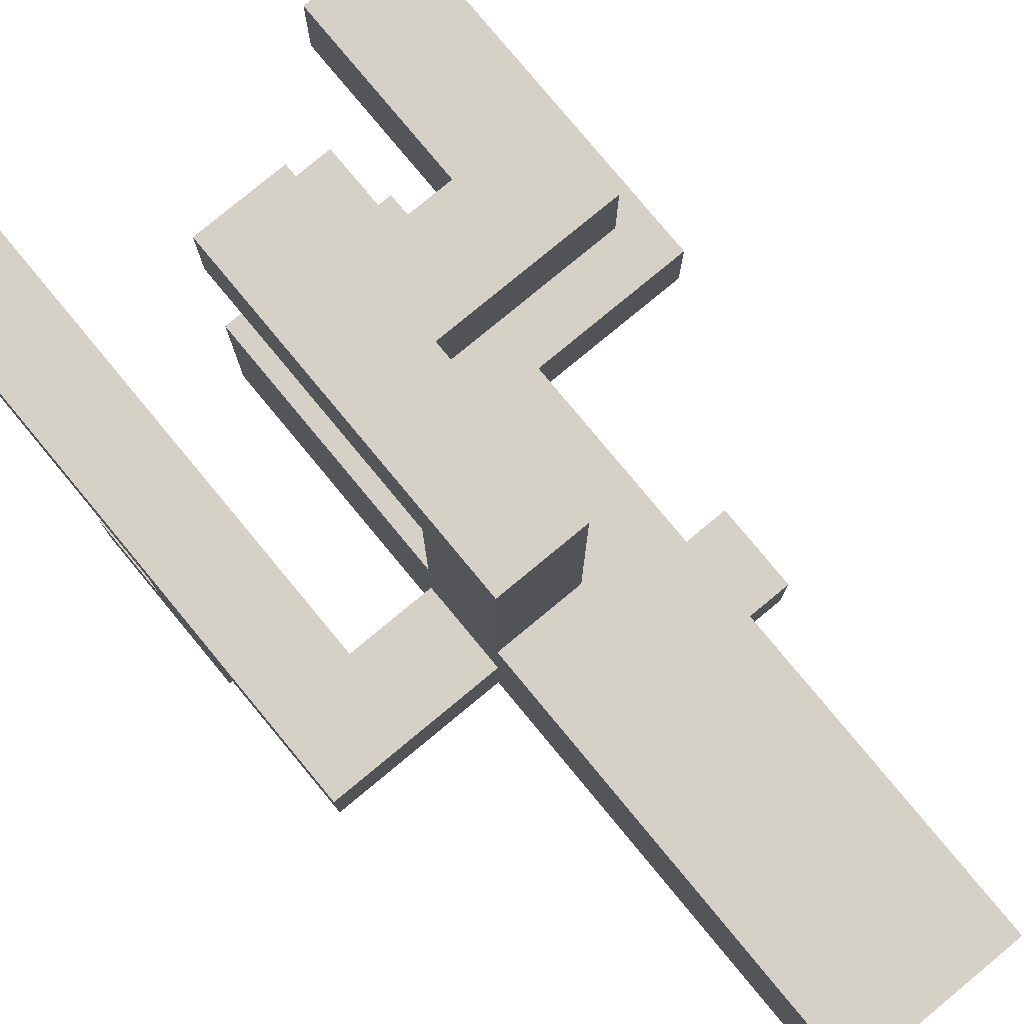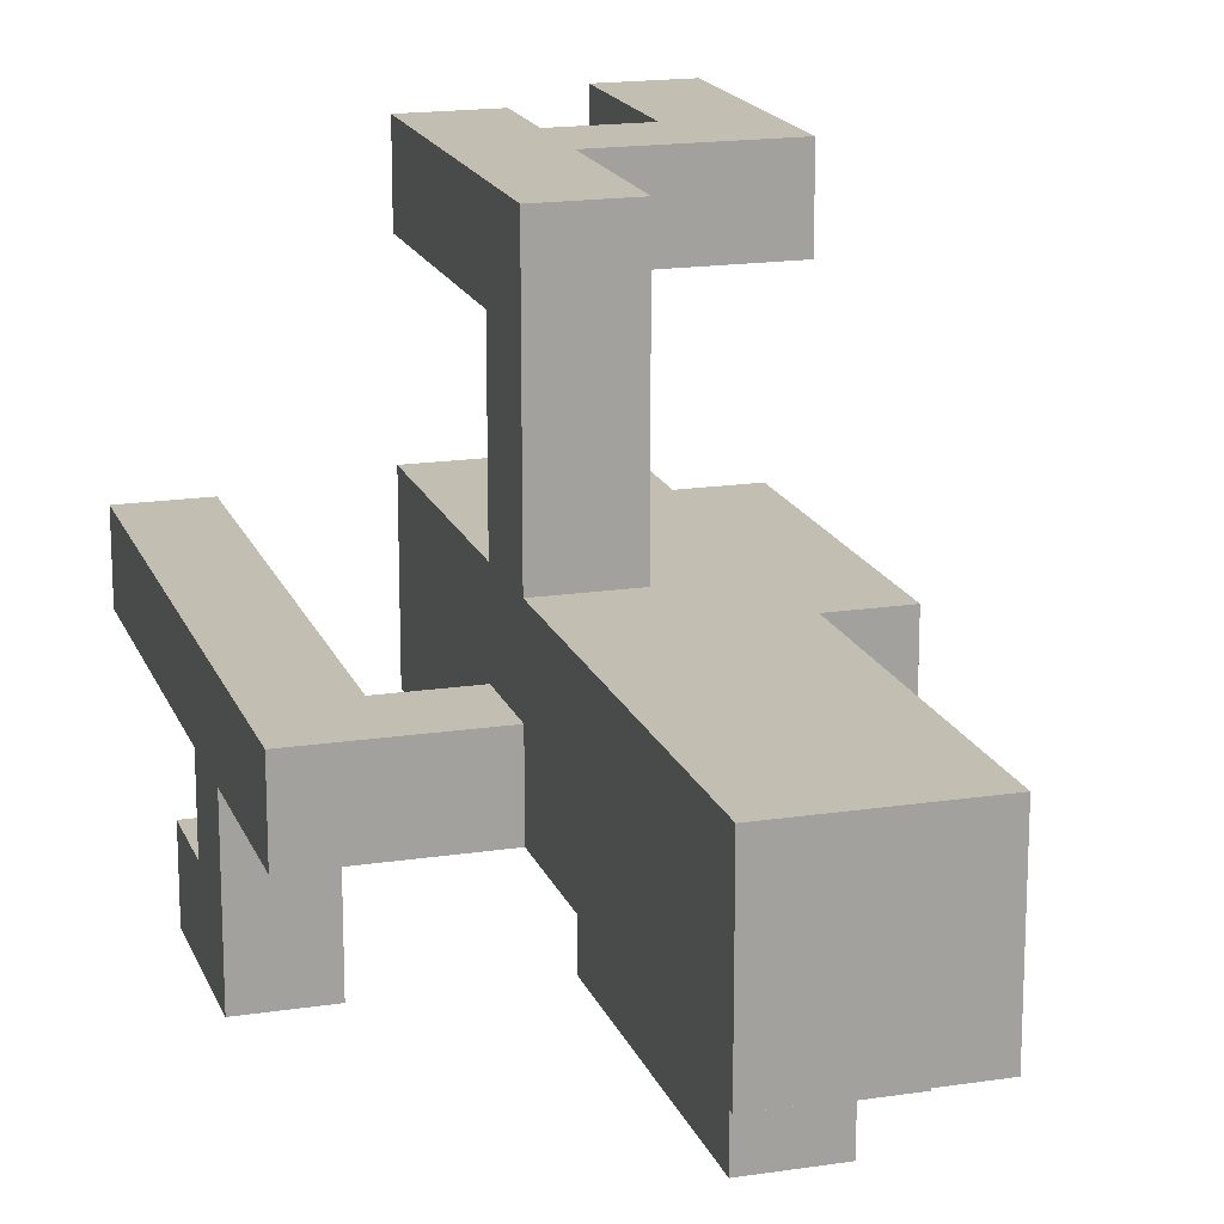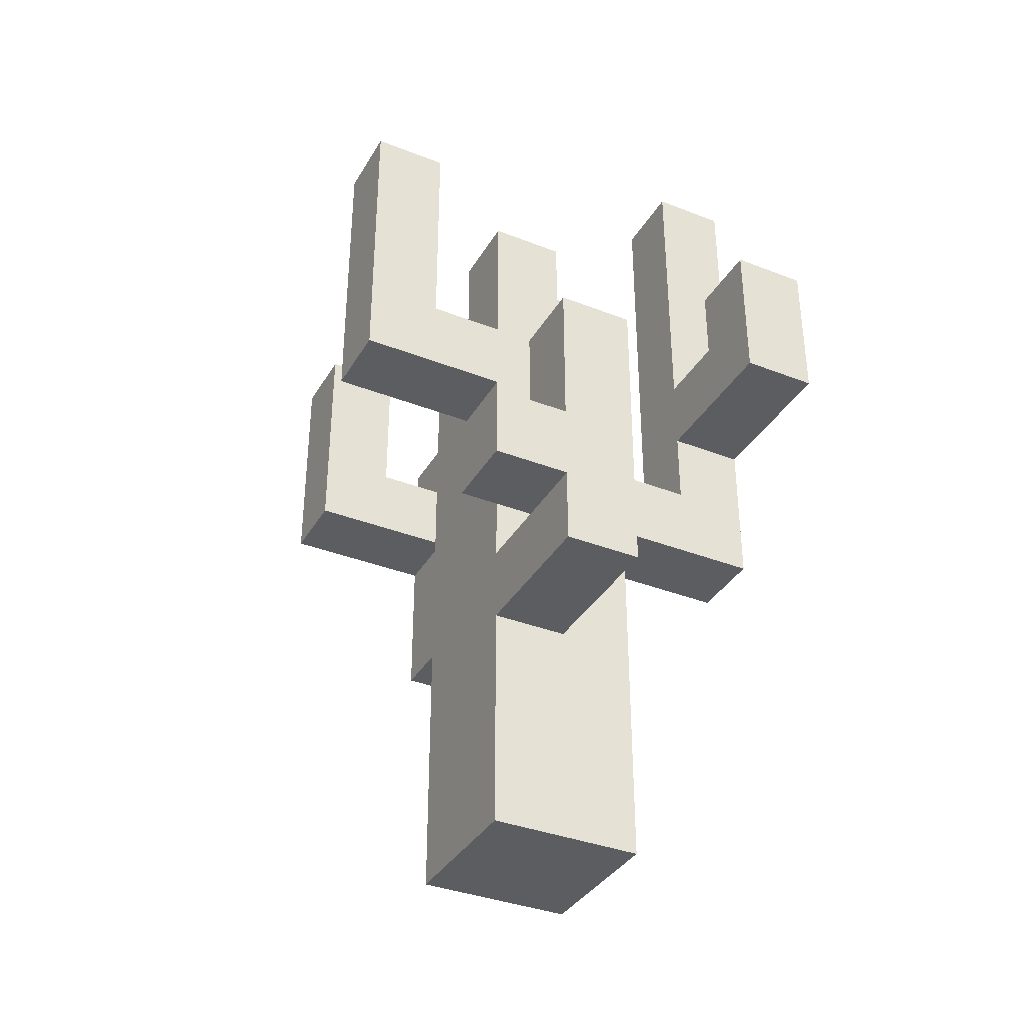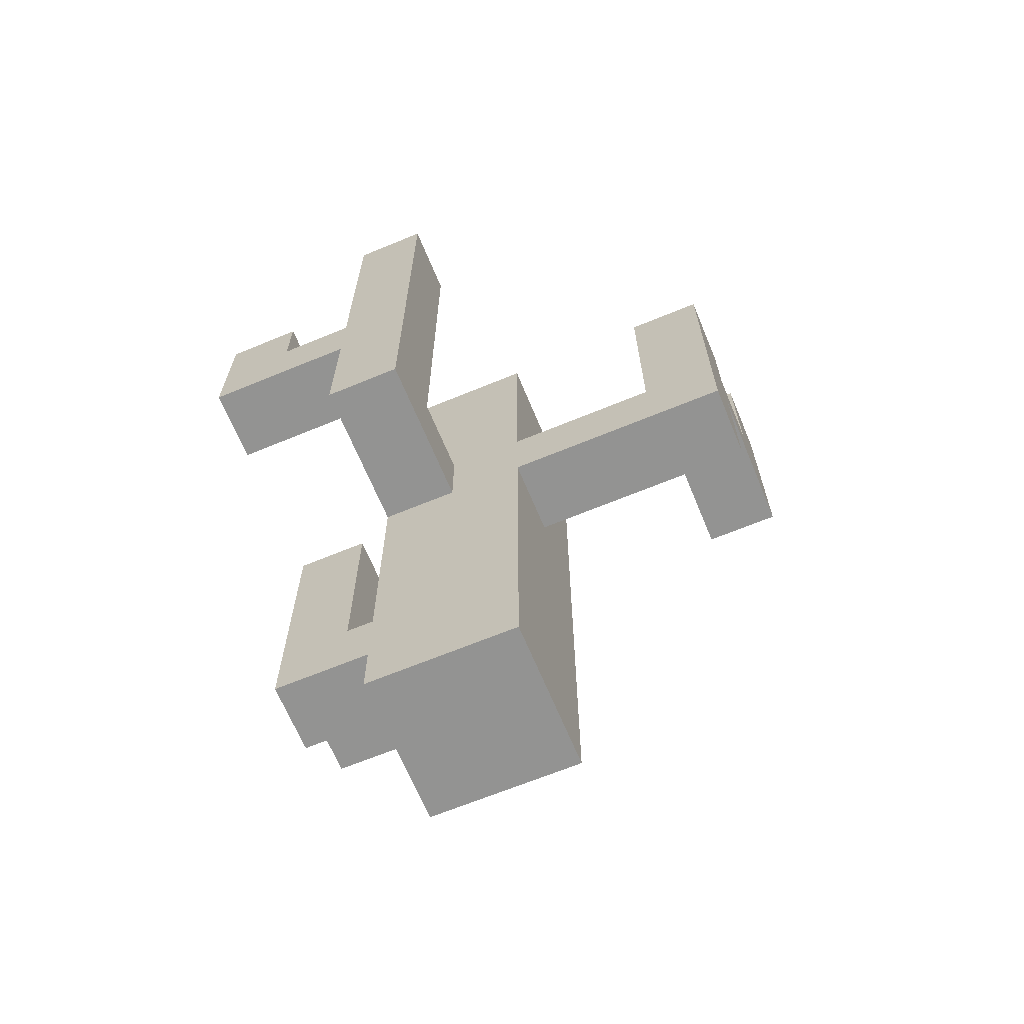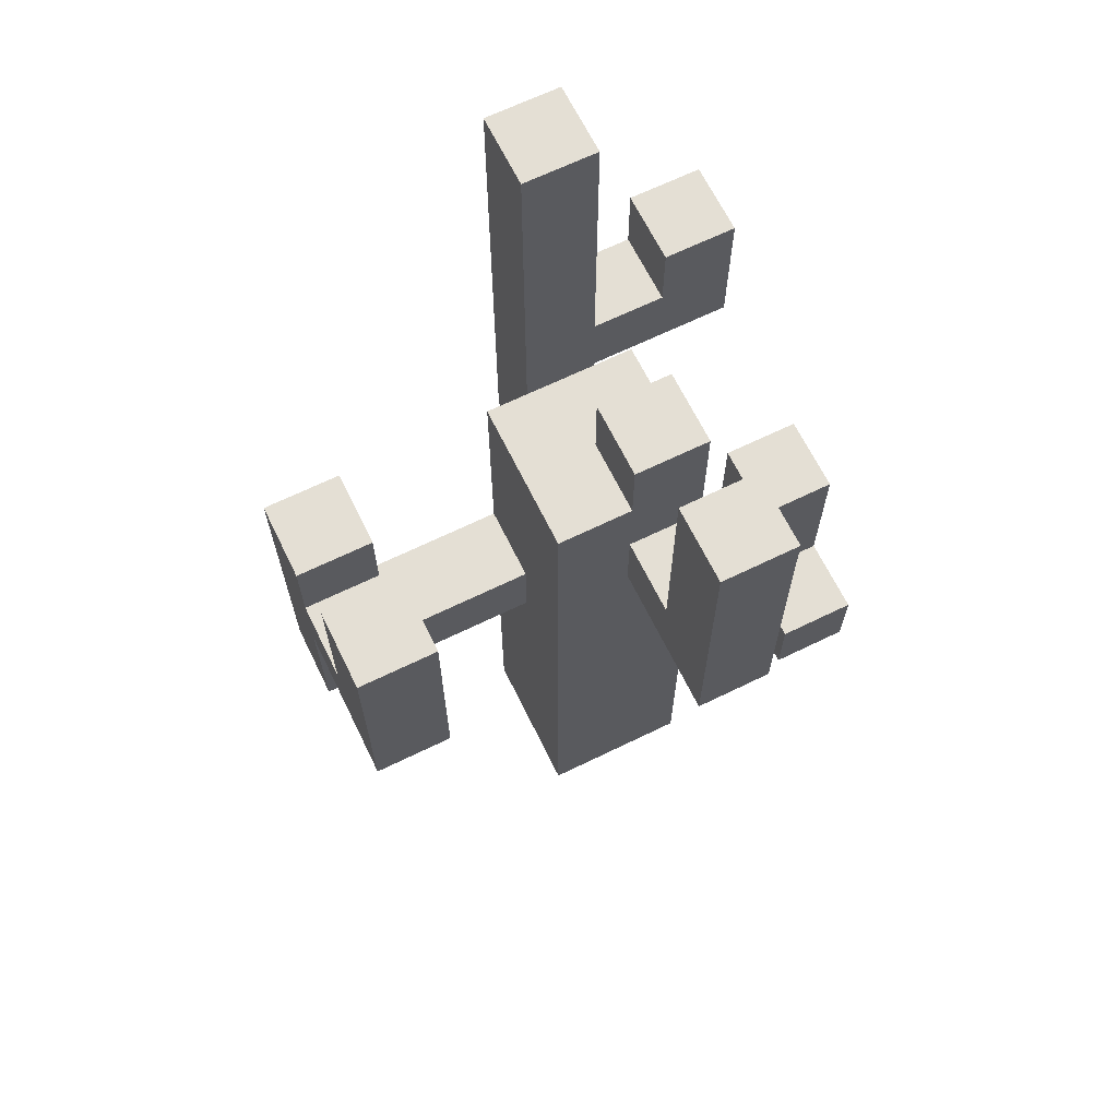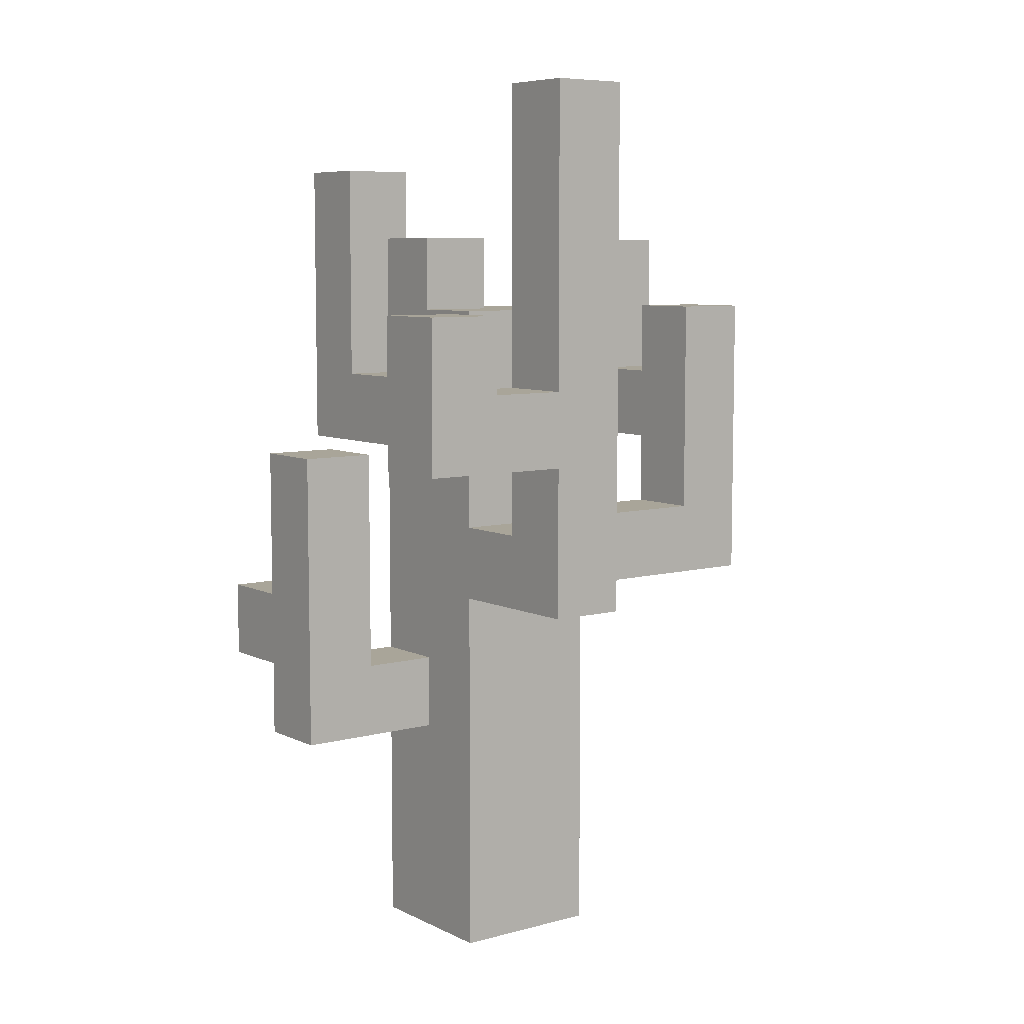
<metadata>
{"format":"obj","ext":"obj","renderer":"f3d","projection":"perspective","resolution":1024,"background":"white","views":[{"elev":79.0,"azim":-39.6,"up":"+Z"},{"elev":17.4,"azim":-16.8,"up":"+Z"},{"elev":-36.3,"azim":153.0,"up":"+Y"},{"elev":-66.7,"azim":-67.5,"up":"+Y"},{"elev":66.3,"azim":63.9,"up":"+Y"},{"elev":7.4,"azim":-127.0,"up":"+Y"}]}
</metadata>
<code>
g deadTree01
v -2 5 -0
v -2 5 -1
v -2 7 -1
v -2 7 -3
v -2 8 -1
v -2 8 -2
v -2 9 -2
v -2 9 -3
v -2 12 -0
v -2 12 -1
v 0 0 1
v 0 0 -1
v 0 5 4
v 0 5 1
v 0 5 -0
v 0 5 -1
v 0 6 3
v 0 6 1
v 0 6 -0
v 0 6 -1
v 0 9 4
v 0 9 3
v 0 9 1
v 0 9 -1
v 1 3 -1
v 1 3 -3
v 1 4 -1
v 1 4 -2
v 1 7 -2
v 1 7 -3
v 1 9 -0
v 1 9 -1
v 1 10 -0
v 1 10 -1
v 2 8 4
v 2 8 3
v 2 10 4
v 2 10 3
v 3 8 -0
v 3 8 -1
v 3 11 -0
v 3 11 -1
v -1 6 -0
v -1 6 -1
v -1 7 -1
v -1 7 -3
v -1 8 -1
v -1 8 -2
v -1 9 -2
v -1 9 -3
v -1 12 -0
v -1 12 -1
v 1 5 4
v 1 5 1
v 1 6 3
v 1 6 1
v 1 7 4
v 1 7 3
v 1 8 4
v 1 8 3
v 1 9 4
v 1 9 3
v 2 0 1
v 2 0 -1
v 2 3 -1
v 2 3 -3
v 2 4 -1
v 2 4 -2
v 2 4 -3
v 2 5 -2
v 2 5 -3
v 2 7 -0
v 2 7 -1
v 2 7 -2
v 2 7 -3
v 2 8 -0
v 2 8 -1
v 2 9 1
v 2 9 -0
v 2 10 -0
v 2 10 -1
v 3 4 -2
v 3 4 -3
v 3 5 -2
v 3 5 -3
v 3 7 4
v 3 7 3
v 3 10 4
v 3 10 3
v 4 7 -0
v 4 7 -1
v 4 11 -0
v 4 11 -1
v 0 5 4
v 0 9 4
v 1 5 4
v 1 7 4
v 1 8 4
v 1 9 4
v 2 8 4
v 2 10 4
v 3 7 4
v 3 10 4
v 0 0 1
v 0 5 1
v 0 6 1
v 0 9 1
v 1 5 1
v 1 6 1
v 2 0 1
v 2 9 1
v -2 5 -0
v -2 12 -0
v -1 6 -0
v -1 12 -0
v 0 5 -0
v 0 6 -0
v 1 9 -0
v 1 10 -0
v 2 7 -0
v 2 8 -0
v 2 9 -0
v 2 10 -0
v 3 8 -0
v 3 11 -0
v 4 7 -0
v 4 11 -0
v -2 8 -2
v -2 9 -2
v -1 8 -2
v -1 9 -2
v 1 4 -2
v 1 7 -2
v 2 4 -2
v 2 5 -2
v 2 7 -2
v 3 4 -2
v 3 5 -2
v 0 6 3
v 0 9 3
v 1 6 3
v 1 7 3
v 1 8 3
v 1 9 3
v 2 8 3
v 2 10 3
v 3 7 3
v 3 10 3
v -2 5 -1
v -2 7 -1
v -2 8 -1
v -2 12 -1
v -1 6 -1
v -1 7 -1
v -1 8 -1
v -1 12 -1
v 0 0 -1
v 0 5 -1
v 0 6 -1
v 0 9 -1
v 1 3 -1
v 1 4 -1
v 1 9 -1
v 1 10 -1
v 2 0 -1
v 2 3 -1
v 2 4 -1
v 2 7 -1
v 2 8 -1
v 2 10 -1
v 3 8 -1
v 3 11 -1
v 4 7 -1
v 4 11 -1
v -2 7 -3
v -2 9 -3
v -1 7 -3
v -1 9 -3
v 1 3 -3
v 1 7 -3
v 2 3 -3
v 2 4 -3
v 2 5 -3
v 2 7 -3
v 3 4 -3
v 3 5 -3
v 0 0 1
v 2 0 1
v 0 0 -1
v 2 0 -1
v 1 3 -1
v 2 3 -1
v 1 3 -3
v 2 3 -3
v 2 4 -2
v 3 4 -2
v 2 4 -3
v 3 4 -3
v 0 5 4
v 1 5 4
v 0 5 1
v 1 5 1
v -2 5 -0
v 0 5 -0
v -2 5 -1
v 0 5 -1
v 1 7 4
v 3 7 4
v 1 7 3
v 3 7 3
v 2 7 -0
v 4 7 -0
v -2 7 -1
v -1 7 -1
v 2 7 -1
v 4 7 -1
v -2 7 -3
v -1 7 -3
v 1 4 -1
v 2 4 -1
v 1 4 -2
v 2 4 -2
v 2 5 -2
v 3 5 -2
v 2 5 -3
v 3 5 -3
v 0 6 3
v 1 6 3
v 0 6 1
v 1 6 1
v -1 6 -0
v 0 6 -0
v -1 6 -1
v 0 6 -1
v 1 7 -2
v 2 7 -2
v 1 7 -3
v 2 7 -3
v 1 8 4
v 2 8 4
v 1 8 3
v 2 8 3
v 2 8 -0
v 3 8 -0
v -2 8 -1
v -1 8 -1
v 2 8 -1
v 3 8 -1
v -2 8 -2
v -1 8 -2
v 0 9 4
v 1 9 4
v 0 9 3
v 1 9 3
v 0 9 1
v 2 9 1
v 1 9 -0
v 2 9 -0
v 0 9 -1
v 1 9 -1
v -2 9 -2
v -1 9 -2
v -2 9 -3
v -1 9 -3
v 2 10 4
v 3 10 4
v 2 10 3
v 3 10 3
v 1 10 -0
v 2 10 -0
v 1 10 -1
v 2 10 -1
v 3 11 -0
v 4 11 -0
v 3 11 -1
v 4 11 -1
v -2 12 -0
v -1 12 -0
v -2 12 -1
v -1 12 -1
f 3 2 1
f 5 3 1
f 5 4 3
f 6 4 5
f 7 4 6
f 8 4 7
f 9 5 1
f 10 5 9
f 14 12 11
f 15 12 14
f 16 12 15
f 17 14 13
f 17 15 14
f 18 15 17
f 19 15 18
f 21 17 13
f 22 17 21
f 23 20 19
f 23 19 18
f 24 20 23
f 27 26 25
f 28 26 27
f 29 26 28
f 30 26 29
f 33 32 31
f 34 32 33
f 37 36 35
f 38 36 37
f 41 40 39
f 42 40 41
f 43 44 45
f 43 45 47
f 45 46 47
f 47 46 48
f 48 46 49
f 49 46 50
f 43 47 51
f 51 47 52
f 53 54 55
f 55 54 56
f 53 55 57
f 57 55 58
f 59 60 61
f 61 60 62
f 63 64 65
f 63 65 67
f 65 66 67
f 67 66 68
f 68 66 69
f 63 67 72
f 72 67 73
f 70 71 74
f 74 71 75
f 63 72 76
f 63 76 78
f 76 77 78
f 78 77 79
f 79 77 80
f 80 77 81
f 82 83 84
f 84 83 85
f 86 87 88
f 88 87 89
f 90 91 92
f 92 91 93
f 96 95 94
f 97 95 96
f 98 95 97
f 99 95 98
f 100 98 97
f 102 100 97
f 102 101 100
f 103 101 102
f 108 105 104
f 109 107 106
f 110 108 104
f 110 109 108
f 111 107 109
f 111 109 110
f 114 113 112
f 115 113 114
f 116 114 112
f 117 114 116
f 122 119 118
f 123 119 122
f 124 121 120
f 126 124 120
f 126 125 124
f 127 125 126
f 130 129 128
f 131 129 130
f 134 133 132
f 135 133 134
f 136 133 135
f 137 135 134
f 138 135 137
f 139 140 141
f 141 140 142
f 142 140 143
f 143 140 144
f 142 143 145
f 142 145 147
f 145 146 147
f 147 146 148
f 149 150 153
f 153 150 154
f 151 152 155
f 155 152 156
f 149 153 158
f 158 153 159
f 157 158 161
f 159 160 161
f 158 159 161
f 161 160 162
f 162 160 163
f 157 161 165
f 165 161 166
f 163 164 167
f 162 163 167
f 167 164 168
f 168 164 169
f 169 164 170
f 168 169 171
f 168 171 173
f 171 172 173
f 173 172 174
f 175 176 177
f 177 176 178
f 179 180 181
f 181 180 182
f 182 180 183
f 183 180 184
f 182 183 185
f 185 183 186
f 189 188 187
f 190 188 189
f 193 192 191
f 194 192 193
f 197 196 195
f 198 196 197
f 201 200 199
f 202 200 201
f 205 204 203
f 206 204 205
f 209 208 207
f 210 208 209
f 215 212 211
f 216 212 215
f 217 214 213
f 218 214 217
f 219 220 221
f 221 220 222
f 223 224 225
f 225 224 226
f 227 228 229
f 229 228 230
f 231 232 233
f 233 232 234
f 235 236 237
f 237 236 238
f 239 240 241
f 241 240 242
f 243 244 247
f 247 244 248
f 245 246 249
f 249 246 250
f 251 252 253
f 253 252 254
f 255 256 257
f 257 256 258
f 255 257 259
f 259 257 260
f 261 262 263
f 263 262 264
f 265 266 267
f 267 266 268
f 269 270 271
f 271 270 272
f 273 274 275
f 275 274 276
f 277 278 279
f 279 278 280

</code>
